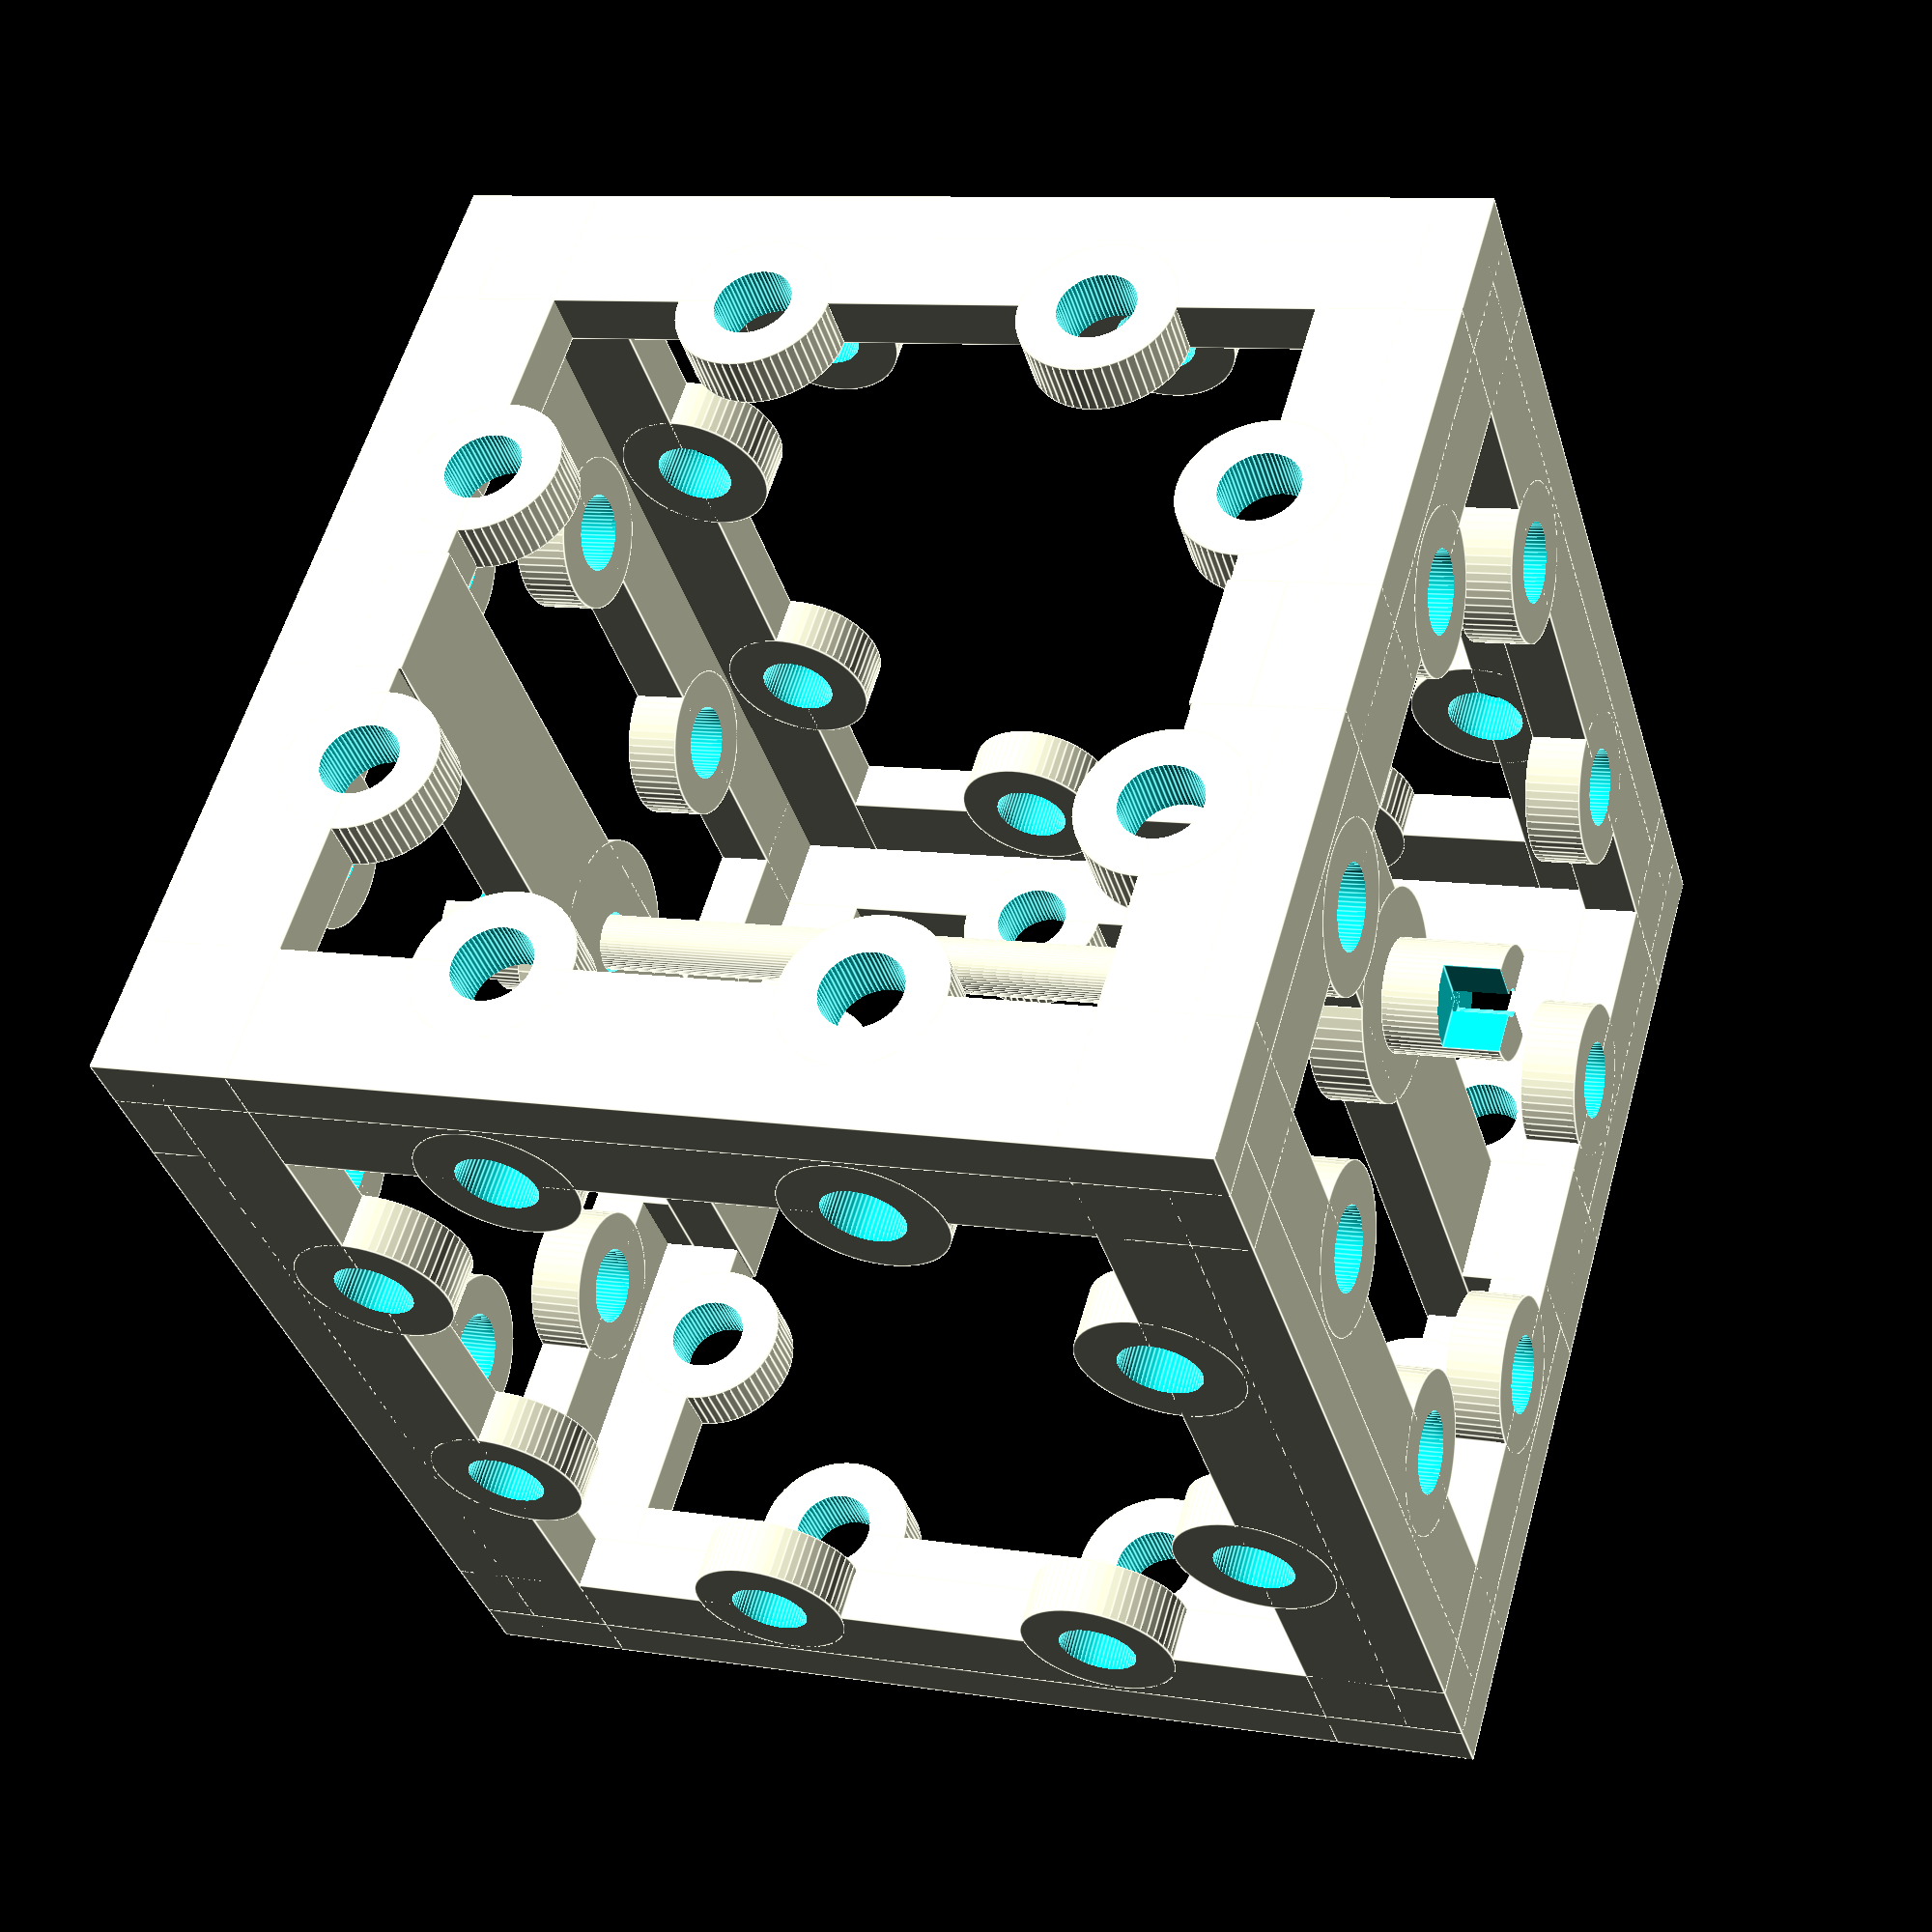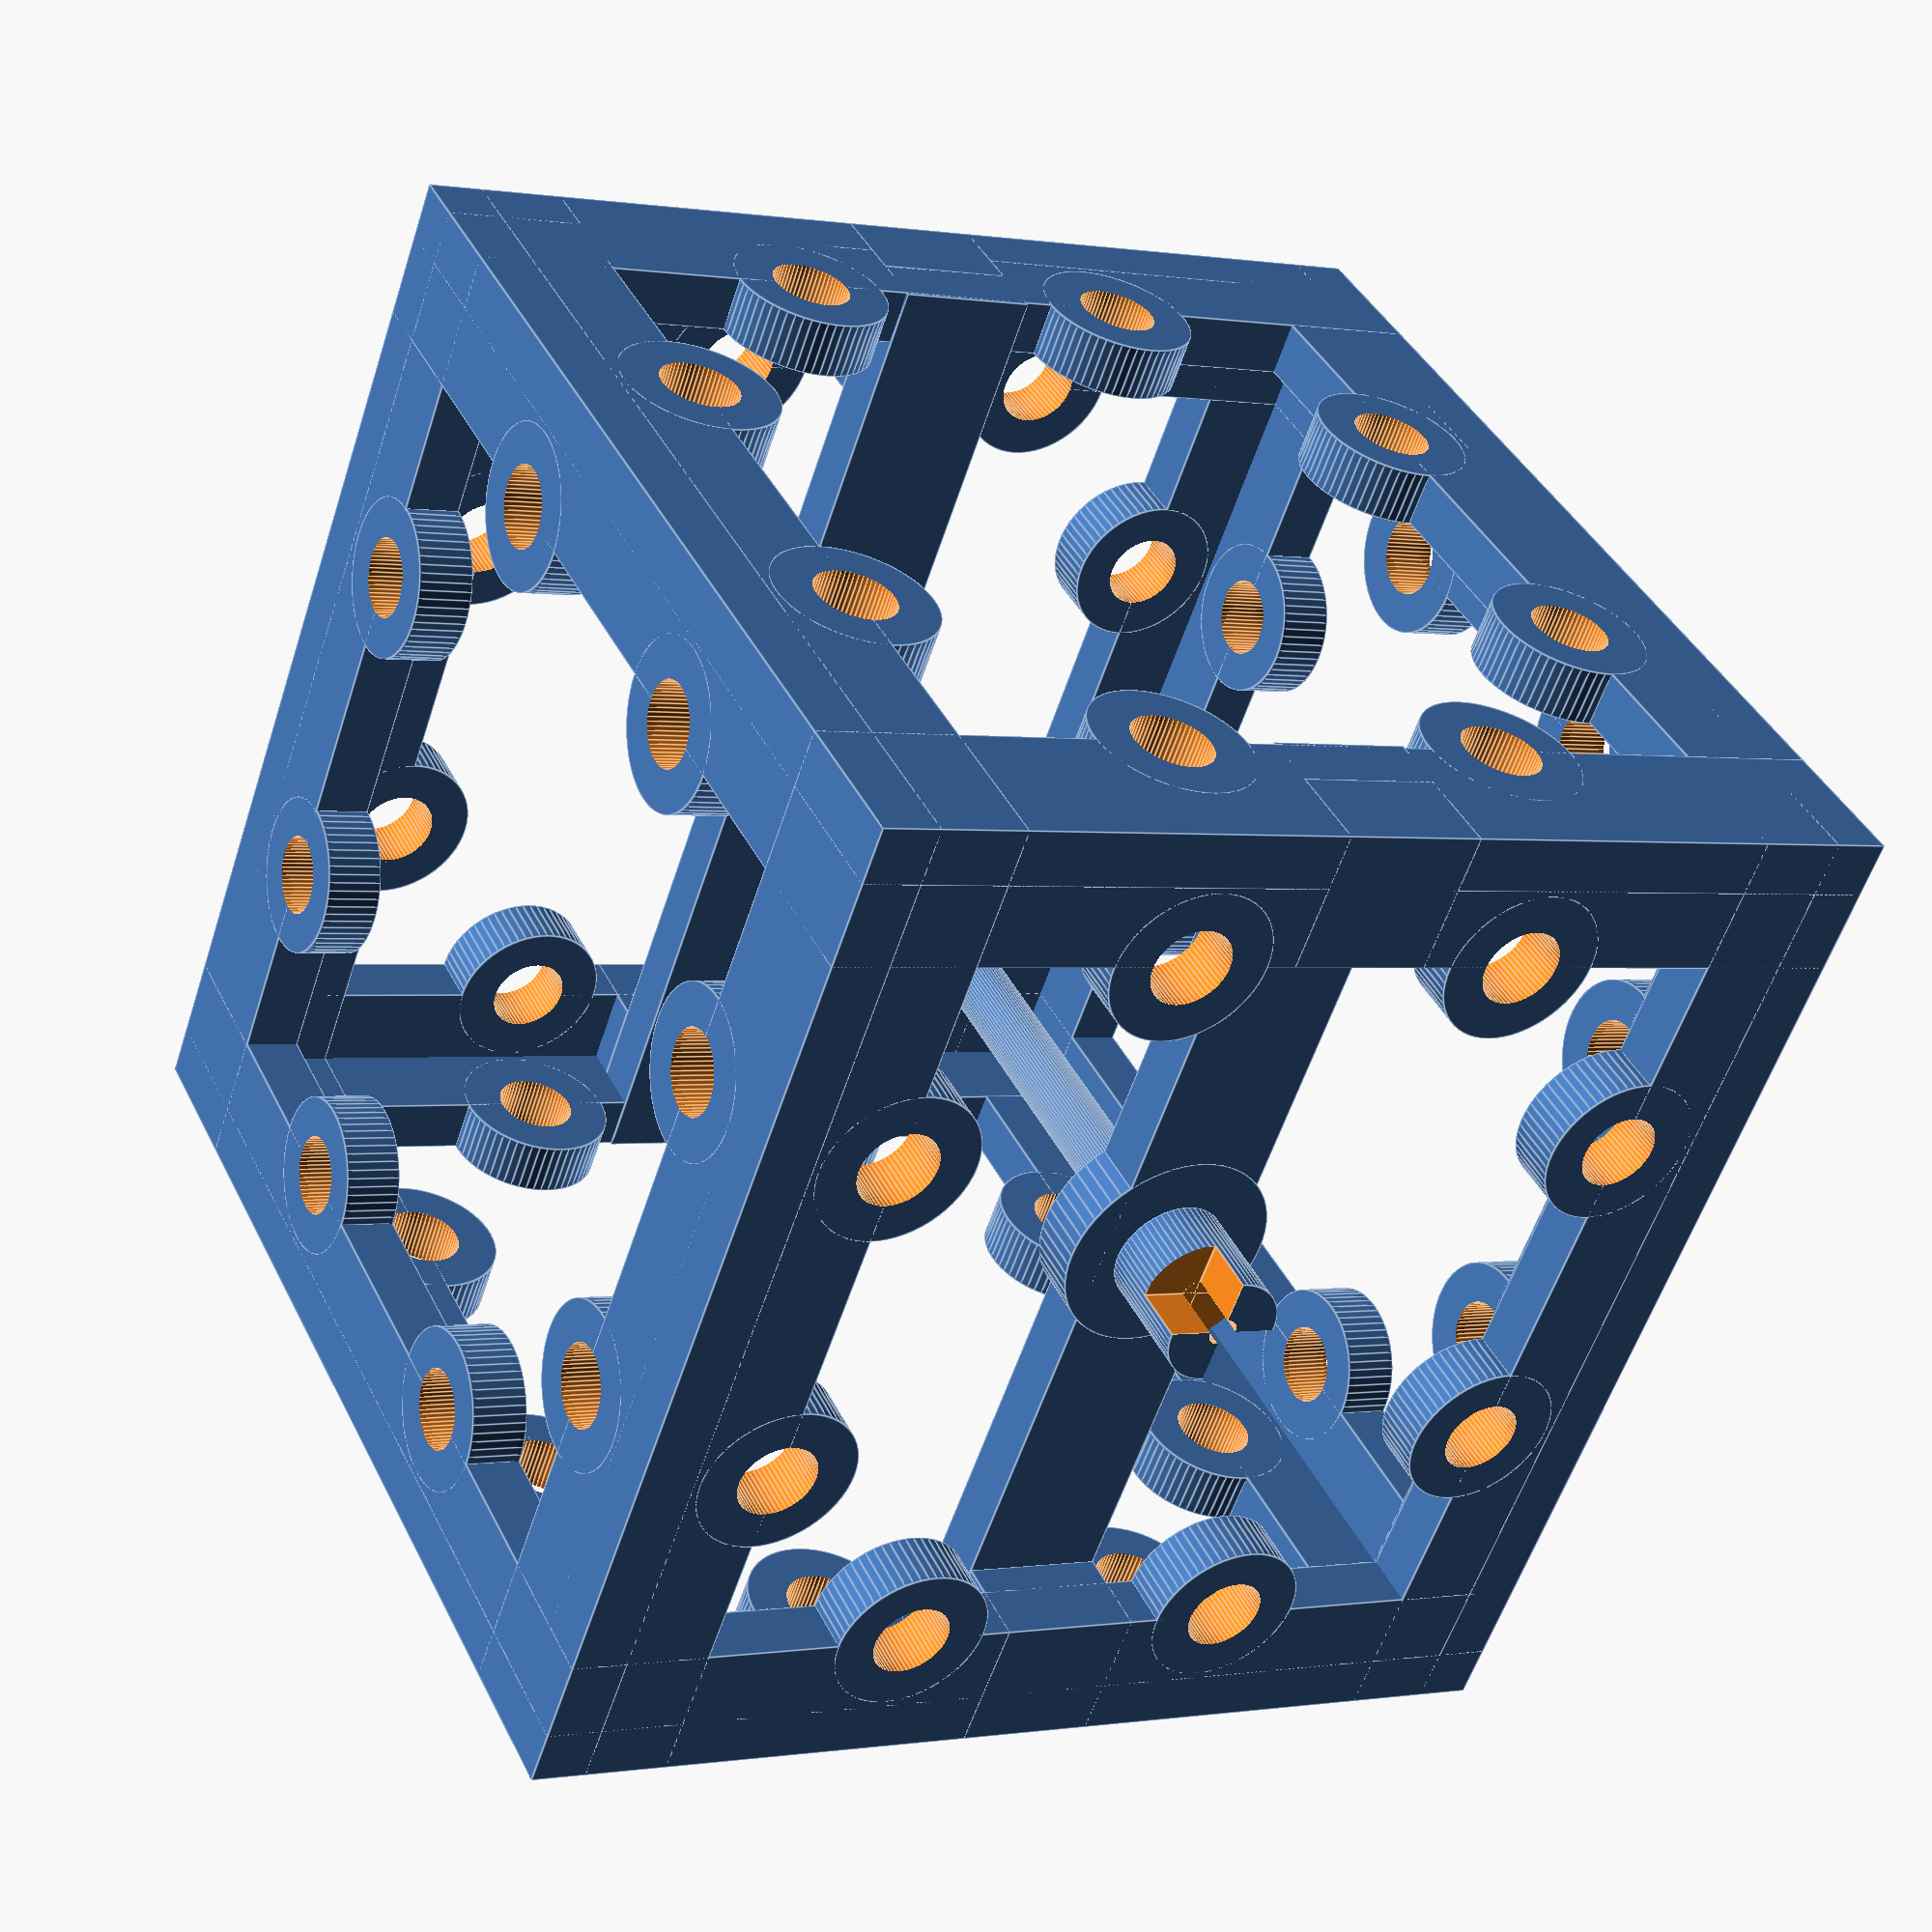
<openscad>
n = 60;

module jaw_coupling(L, d, h) {
  union() {
    translate([0, 0, -L]) cylinder(h=L-h/2, d=d, $fn=n);
    difference() {
      translate([0, 0, -1.5*h]) cylinder(h=2*h, d=2*d, $fn=n);
      translate([0, 0, 0.001-h/2]) cylinder(h=h+0.002, d=0.5*d, $fn=n);
      translate([0, 0, 0.001-h/2]) cube([d, d, h+0.002]);
      translate([-d, -d, 0.001-h/2]) cube([d, d, h+0.002]);
    }
  }
}

module cubicalFace(L, W, D, R) {
  module quadrant(L, W, D, R) {
    difference() {
      union() {
        translate([0, 0, 0]) cube([L, W, D]);
        translate([L/3, W, 0]) cylinder(r=2*R, h=D, $fn=n);
        translate([2*L/3, W, 0]) cylinder(r=2*R, h=D, $fn=n);
      };
      translate([L/3, W, -0.1]) cylinder(r=R, h=D+0.2, $fn=n);
      translate([2*L/3, W, -0.1]) cylinder(r=R, h=D+0.2, $fn=n);
    };
  }
  quadrant(L, W, D, R);
  translate([0, 0, D]) rotate([0, 180, -90]) quadrant(L, W, D, R);
  translate([L, 0, 0]) rotate([0, 0, 90]) quadrant(L, W, D, R);
  translate([L, L, 0]) rotate([0, 0, 180]) quadrant(L, W, D, R);
}

module cubicalFrame(L, W, D, R) {
  cubicalFace(L, W, D, R);
  translate([0, 0, L-D]) cubicalFace(L, W, D, R);
  translate([0, D, 0]) rotate([90, 0, 0]) cubicalFace(L, W, D, R);
  translate([0, L, 0]) rotate([90, 0, 0]) cubicalFace(L, W, D, R);
  translate([0, 0, L]) rotate([0, 90, 0]) cubicalFace(L, W, D, R);
  translate([L-D, 0, L]) rotate([0, 90, 0]) cubicalFace(L, W, D, R);
}

module rotSupport(L, W, D, diam, couplingHeight) {
  gap = 0.2;   // depends on printer resolution, this in millimeters
  E = 1.5 * couplingHeight;
  difference() {
    union() {
      translate([0, L/2-W/2, 0]) cube([W, W, E+gap+0.01]);
      translate([L-W, L/2-W/2, 0]) cube([W, W, E+gap+0.01]);
      translate([0, L/2-W/2, E+gap]) cube([L, W, D]);
      translate([L/2, L/2, E+gap]) cylinder(d=1.5*W, h=D, $fn=n);
    }
    translate([L/2, L/2, E]) cylinder(d=diam+2*gap, h=D+2*gap, $fn=n);
  }
}

// millimeters
L = 76.2;  // three inch cube
W = 10;  // fit a 4-40 nut
D = 4;
R = 2.83;  // mounting hole radius, 4-40 machine screw
diam = 4;  // shaft diameter
ch = 4;   // coupling height

cubicalFrame(L, W, D, R);

rotSupport(L, W, D, diam, ch);
translate([0, L, L]) rotate([180, 0, 0]) rotSupport(L, W, D, diam, ch);

translate([L/2, L/2, L]) jaw_coupling(L/2+1, diam, ch);
translate([L/2, L/2, 0]) rotate([180, 0, 0]) jaw_coupling(L/2+1, diam, ch);


</openscad>
<views>
elev=350.7 azim=315.8 roll=112.7 proj=p view=edges
elev=319.0 azim=290.0 roll=335.3 proj=p view=edges
</views>
